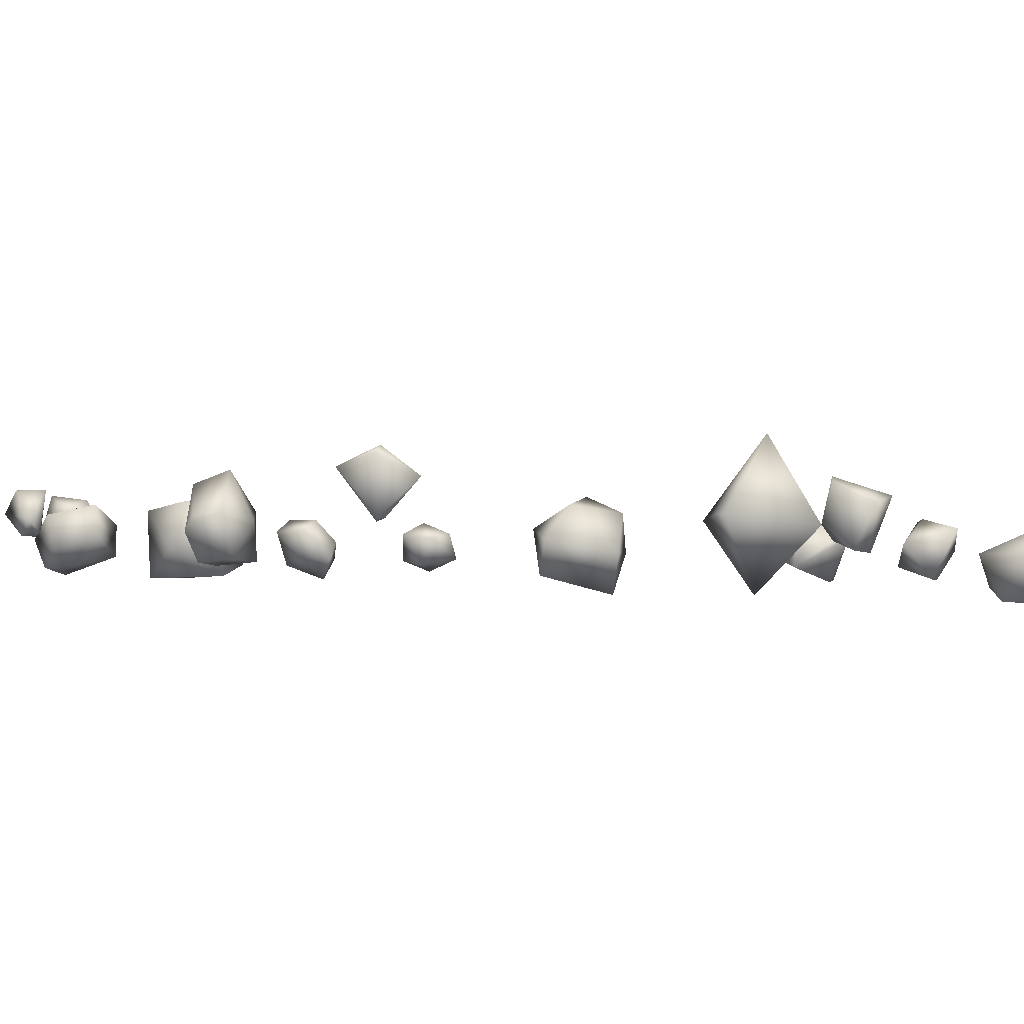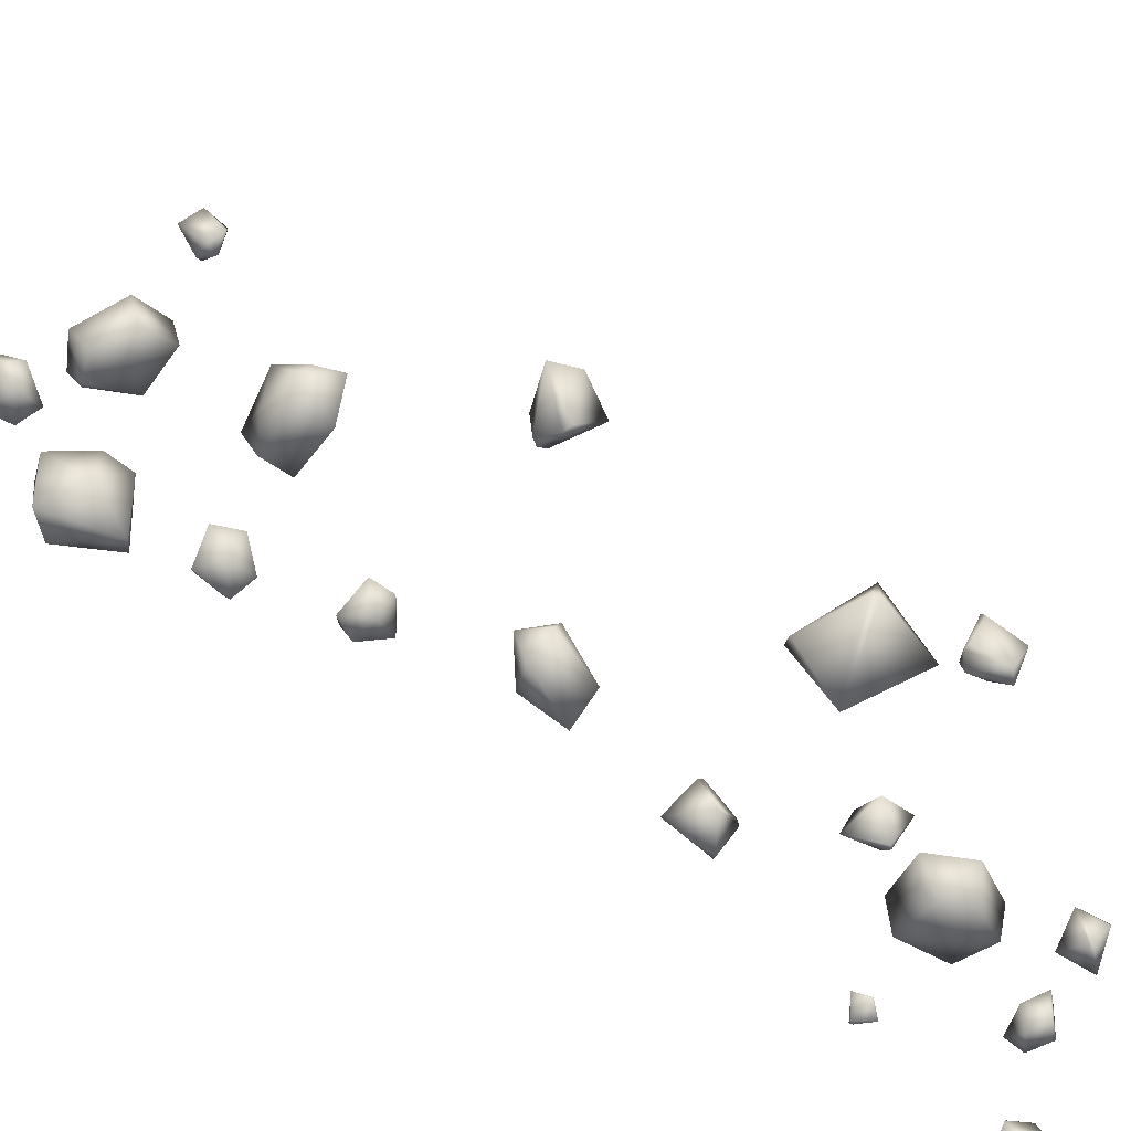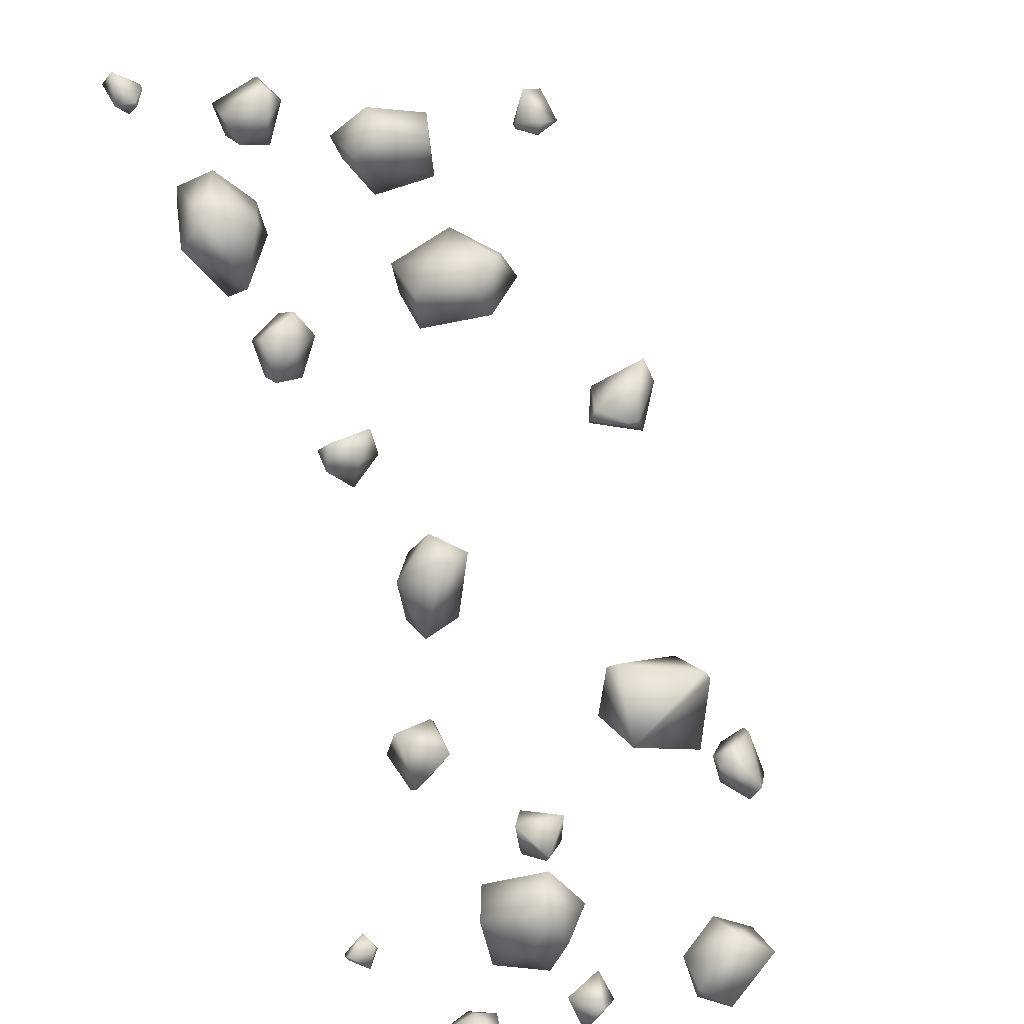
<metadata>
{"format":"obj","ext":"obj","renderer":"f3d","projection":"perspective","resolution":1024,"background":"white","views":[{"elev":-6.7,"azim":-87.6,"up":"+Y"},{"elev":-49.1,"azim":-135.9,"up":"+Y"},{"elev":-50.2,"azim":-177.4,"up":"+Y"}]}
</metadata>
<code>
g NewMesh_tris_408
v 5.242 -0.03307 -0.8506
v 5.519 -1.428 -0.9194
v 4.319 -0.5371 -3.019
v 7.357 -1.037 -0.8517
v 4.86 -1.809 -2.571
v 5.471 -1.856 -3.744
v 6.09 -1.882 -2.128
v 7.648 -1.292 -3.077
v 7.6 0.1093 -3.356
v 5.796 -1.415 -4.084
v 5.471 -1.856 -3.744
v 5.471 -1.856 -3.744
v 5.413 -0.4488 -4.416
v 5.796 -1.415 -4.084
v 7.6 0.1093 -3.356
v 5.471 -1.856 -3.744
v 4.319 -0.5371 -3.019
v 5.857 0.4066 -2.52
v 7.6 0.1093 -3.356
v 4.319 -0.5371 -3.019
v 5.242 -0.03307 -0.8506
v 4.319 -0.5371 -3.019
v 7.157 0.3619 -0.9172
v 7.357 -1.037 -0.8517
v 7.6 0.1093 -3.356
v 8.183 -0.3076 -25.86
v 8.255 -0.4139 -27.09
v 6.153 -0.4224 -26.34
v 8.941 1.063 -27.15
v 6.724 -0.4671 -27.46
v 6.008 0.3735 -27.77
v 7.506 0.3085 -27.73
v 7.283 1.954 -27.69
v 7.015 2.352 -26.55
v 5.842 0.8415 -27.51
v 6.008 0.3735 -27.77
v 6.008 0.3735 -27.77
v 5.424 0.8944 -26.66
v 5.842 0.8415 -27.51
v 7.015 2.352 -26.55
v 6.008 0.3735 -27.77
v 6.153 -0.4224 -26.34
v 7.063 0.8184 -25.83
v 7.015 2.352 -26.55
v 6.153 -0.4224 -26.34
v 8.183 -0.3076 -25.86
v 6.153 -0.4224 -26.34
v 8.789 1.273 -25.95
v 8.941 1.063 -27.15
v 7.015 2.352 -26.55
v 7.656 1.097 -32.14
v 7.571 0.05022 -31.92
v 9.249 0.511 -32.78
v 7.517 0.3641 -30.54
v 8.785 -0.394 -32.38
v 9.643 -0.5328 -31.89
v 8.419 -0.3969 -31.46
v 9.15 -0.03114 -30.27
v 9.49 0.9903 -30.31
v 9.931 -0.232 -31.64
v 9.643 -0.5328 -31.89
v 9.643 -0.5328 -31.89
v 10.28 0.4563 -31.93
v 9.931 -0.232 -31.64
v 9.49 0.9903 -30.31
v 9.643 -0.5328 -31.89
v 9.249 0.511 -32.78
v 8.931 1.276 -31.64
v 9.49 0.9903 -30.31
v 9.249 0.511 -32.78
v 7.656 1.097 -32.14
v 9.249 0.511 -32.78
v 7.701 1.402 -30.7
v 7.517 0.3641 -30.54
v 9.49 0.9903 -30.31
v 11.26 1.009 -24.76
v 11.81 1.385 -24.42
v 11.66 0.1274 -23.95
v 12.28 1.442 -25.28
v 12.12 0.7159 -23.82
v 12.64 0.2588 -23.89
v 12.45 1.022 -24.34
v 13.03 0.5557 -25.02
v 12.64 0.042 -25.41
v 12.7 0.01123 -24.11
v 12.64 0.2588 -23.89
v 12.64 0.2588 -23.89
v 12.35 -0.4304 -24.22
v 12.7 0.01123 -24.11
v 12.64 0.042 -25.41
v 12.64 0.2588 -23.89
v 11.66 0.1274 -23.95
v 11.75 0.1984 -24.92
v 12.64 0.042 -25.41
v 11.66 0.1274 -23.95
v 11.26 1.009 -24.76
v 11.66 0.1274 -23.95
v 11.8 1.011 -25.64
v 12.28 1.442 -25.28
v 12.64 0.042 -25.41
v 5.01 -0.8857 0.9353
v 4.011 0.1173 0.762
v 3.885 -1.27 1.061
v 4.52 -1.287 2.154
v 3.767 -1.228 1.112
v 3.52 -0.2938 1.719
v 3.767 -1.228 1.112
v 3.576 -0.1555 1.808
v 3.767 -1.228 1.112
v 3.576 -0.1555 1.808
v 4.637 -0.07795 2.06
v 4.52 -1.287 2.154
v 5.01 -0.8857 0.9353
v 4.592 0.05219 1.943
v 4.011 0.1173 0.762
v 4.856 -0.2253 -6.637
v 4.99 0.2528 -5.043
v 5.35 -1.205 -5.77
v 6.38 -0.7304 -6.721
v 5.446 -1.217 -5.644
v 6.22 -0.3 -5.057
v 5.446 -1.217 -5.644
v 6.304 -0.1147 -5.062
v 5.446 -1.217 -5.644
v 6.304 -0.1147 -5.062
v 6.251 0.567 -6.144
v 6.38 -0.7304 -6.721
v 4.856 -0.2253 -6.637
v 6.135 0.6609 -5.993
v 4.99 0.2528 -5.043
v 0.5667 -0.1365 -9.171
v 2.612 -1.915 -11.02
v 0.2113 0.1471 -11.88
v 1.255 2.568 -10.65
v 0.3822 0.1627 -12.14
v 2.987 0.278 -12.46
v 0.3822 0.1627 -12.14
v 3.349 0.3252 -12.3
v 0.3822 0.1627 -12.14
v 3.349 0.3252 -12.3
v 3.53 1.107 -9.916
v 1.255 2.568 -10.65
v 0.5667 -0.1365 -9.171
v 3.669 0.7162 -9.948
v 2.612 -1.915 -11.02
v 9.929 -0.06707 -10.19
v 10.3 0.7851 -8.54
v 8.864 1.024 -9.752
v 8.233 -0.5306 -9.706
v 8.783 1.084 -9.603
v 8.828 0.5504 -8.184
v 8.783 1.084 -9.603
v 8.889 0.3814 -8.04
v 8.783 1.084 -9.603
v 8.889 0.3814 -8.04
v 9.337 -0.89 -8.579
v 8.233 -0.5306 -9.706
v 9.929 -0.06707 -10.19
v 9.519 -0.7803 -8.467
v 10.3 0.7851 -8.54
v -0.2627 -1.551 0.9069
v 0.7851 -1.372 0.2729
v -0.461 -0.1459 -1.032
v 0.8318 -0.6699 1.309
v 1.241 -0.08798 0.02692
v 0.2168 1.109 -0.5587
v 0.8091 1.207 0.6735
v -1.03 0.9869 -0.1269
v 1.241 -0.08798 0.02692
v 0.8318 -0.6699 1.309
v 0.8091 1.207 0.6735
v -0.6468 0.09224 1.15
v -0.2627 -1.551 0.9069
v -1.705 -0.31 -0.2814
v -1.03 0.9869 -0.1269
v -1.03 0.9869 -0.1269
v -0.461 -0.1459 -1.032
v -1.03 0.9869 -0.1269
v -1.705 -0.31 -0.2814
v -0.2627 -1.551 0.9069
v 7.466 1.392 4.039
v 7.943 1.318 4.719
v 7.823 -0.1254 4.473
v 8.435 1.559 4.077
v 8.743 0.8409 4.682
v 8.797 -0.1851 4.207
v 9.263 0.534 3.863
v 8.235 -0.2857 3.522
v 8.743 0.8409 4.682
v 8.435 1.559 4.077
v 9.263 0.534 3.863
v 8.127 0.7735 3.333
v 7.466 1.392 4.039
v 7.28 -0.057 3.654
v 8.235 -0.2857 3.522
v 8.235 -0.2857 3.522
v 7.823 -0.1254 4.473
v 8.235 -0.2857 3.522
v 7.28 -0.057 3.654
v 7.466 1.392 4.039
v 11.61 1.409 8.25
v 11.4 0.7689 8.719
v 11.48 0.01769 7.484
v 12.21 0.9413 8.859
v 11.93 0.01624 8.736
v 12.3 -0.4571 7.797
v 12.87 -0.09829 8.407
v 12.45 0.1222 7.154
v 11.93 0.01624 8.736
v 12.21 0.9413 8.859
v 12.87 -0.09829 8.407
v 12.55 0.9585 7.806
v 11.61 1.409 8.25
v 11.75 0.7575 6.919
v 12.45 0.1222 7.154
v 12.45 0.1222 7.154
v 11.48 0.01769 7.484
v 12.45 0.1222 7.154
v 11.75 0.7575 6.919
v 11.61 1.409 8.25
v 12.3 2.234 -32.78
v 12.03 1.493 -32.92
v 13.24 1.091 -32.33
v 11.63 1.789 -32.28
v 11.97 0.9037 -32.25
v 12.78 0.7537 -31.54
v 11.99 1.068 -31.29
v 13.23 1.465 -31.39
v 11.97 0.9037 -32.25
v 11.63 1.789 -32.28
v 11.99 1.068 -31.29
v 12.48 2.113 -31.7
v 12.3 2.234 -32.78
v 13.56 1.958 -32.13
v 13.23 1.465 -31.39
v 13.23 1.465 -31.39
v 13.24 1.091 -32.33
v 13.23 1.465 -31.39
v 13.56 1.958 -32.13
v 12.3 2.234 -32.78
v 11.04 0.001318 -21.64
v 11.45 0.3281 -21.12
v 10.42 1.107 -20.96
v 11.2 -0.3164 -20.84
v 11.17 0.4059 -20.35
v 10.25 0.7495 -20.16
v 10.47 -0.01039 -19.96
v 9.72 0.5488 -20.72
v 11.17 0.4059 -20.35
v 11.2 -0.3164 -20.84
v 10.47 -0.01039 -19.96
v 10.23 -0.1908 -21.05
v 11.04 0.001318 -21.64
v 9.91 0.7183 -21.56
v 9.72 0.5488 -20.72
v 9.72 0.5488 -20.72
v 10.42 1.107 -20.96
v 9.72 0.5488 -20.72
v 9.91 0.7183 -21.56
v 11.04 0.001318 -21.64
v 8.093 -0.7658 -17.32
v 7.308 0.2284 -17.14
v 7.69 -0.154 -14.95
v 8.456 0.6866 -17.53
v 7.741 1.356 -16.37
v 8.516 1.157 -14.83
v 9.19 1.738 -15.93
v 9.278 0.02147 -14.75
v 7.741 1.356 -16.37
v 8.456 0.6866 -17.53
v 9.19 1.738 -15.93
v 9.454 -0.1472 -16.39
v 8.093 -0.7658 -17.32
v 8.65 -1.307 -15.14
v 9.278 0.02147 -14.75
v 9.278 0.02147 -14.75
v 7.69 -0.154 -14.95
v 9.278 0.02147 -14.75
v 8.65 -1.307 -15.14
v 8.093 -0.7658 -17.32
v -0.7271 0.5254 -7.26
v -1.414 0.2503 -7.721
v -0.8093 1.063 -8.923
v -0.9 -1.085 -7.896
v -0.02594 -0.2037 -7.834
v -0.02696 -0.6537 -8.873
v -0.1006 0.9629 -8.434
v 0.1837 -0.01564 -8.779
v -0.8093 1.063 -8.923
v -0.8093 1.063 -8.923
v -0.5334 -0.1792 -9.21
v -1.279 -1.051 -8.37
v -0.3144 -0.2225 -9.213
v -0.02696 -0.6537 -8.873
v -0.9 -1.085 -7.896
v -1.414 0.2503 -7.721
v -0.9688 0.867 -8.916
v 0.1837 -0.01564 -8.779
v -0.8093 1.063 -8.923
v 13.87 -0.2168 -29.87
v 14.61 -0.1373 -28.76
v 14.83 2.198 -29.26
v 12.88 -0.2489 -27.41
v 12.52 0.6003 -29.06
v 12.39 1.76 -27.79
v 13.74 1.913 -29.95
v 12.64 2.065 -28.74
v 14.83 2.198 -29.26
v 14.83 2.198 -29.26
v 13.5 2.141 -27.77
v 13.49 0.1748 -26.86
v 13.19 2.251 -27.86
v 12.39 1.76 -27.79
v 12.88 -0.2489 -27.41
v 14.61 -0.1373 -28.76
v 14.86 2.001 -28.93
v 12.64 2.065 -28.74
v 14.83 2.198 -29.26
v -1.442 1.882 -40.29
v -1.062 1.895 -39.85
v -1.142 0.8499 -39.84
v -0.3048 2.07 -40.42
v -0.8969 1.613 -40.77
v -0.2768 1.191 -40.69
v -1.326 0.9601 -40.38
v -0.6846 0.996 -40.7
v -1.142 0.8499 -39.84
v -1.142 0.8499 -39.84
v -0.3745 0.9985 -40.22
v -0.12 1.903 -40.1
v -0.3694 0.9535 -40.36
v -0.2768 1.191 -40.69
v -0.3048 2.07 -40.42
v -1.062 1.895 -39.85
v -1.021 0.9538 -39.79
v -0.6846 0.996 -40.7
v -1.142 0.8499 -39.84
v 11.85 1.44 0.7182
v 11.44 0.4996 0.7821
v 11.19 0.9908 0.3268
v 11.65 1.25 -0.1318
v 12.05 1.062 1.006
v 12.29 1.059 0.7629
v 12.27 1.124 0.6395
v 12.23 0.677 0.3731
v 11.27 0.9346 0.2176
v 12.12 0.6019 0.3049
v 11.65 1.25 -0.1318
v 11.19 0.9908 0.3268
v 12.23 0.677 0.3731
v 11.44 0.4996 0.7821
v 12.14 0.6082 0.446
v 11.44 0.4996 0.7821
v 12.29 1.059 0.7629
v 12.05 1.062 1.006
v 16.1 1.153 -32.69
v 16.06 2.153 -32.3
v 16.5 1.97 -32.88
v 16.15 1.678 -33.46
v 15.76 1.31 -32.3
v 15.52 1.284 -32.57
v 15.56 1.274 -32.71
v 15.38 1.773 -32.83
v 16.39 2.021 -32.98
v 15.45 1.912 -32.87
v 16.15 1.678 -33.46
v 16.5 1.97 -32.88
v 15.38 1.773 -32.83
v 16.06 2.153 -32.3
v 15.43 1.851 -32.73
v 16.06 2.153 -32.3
v 15.52 1.284 -32.57
v 15.76 1.31 -32.3
v -3.878 1.093 -37.73
v -4.008 2.058 -38.78
v -3.137 1.615 -38.57
v -3.133 0.6391 -38.62
v -4.509 1.373 -37.94
v -4.575 0.9412 -38.12
v -4.426 0.8151 -38.15
v -4.424 0.8704 -38.87
v -3.164 1.481 -38.72
v -4.296 0.9569 -39.01
v -3.133 0.6391 -38.62
v -3.137 1.615 -38.57
v -4.424 0.8704 -38.87
v -4.008 2.058 -38.78
v -4.424 1.056 -38.9
v -4.008 2.058 -38.78
v -4.575 0.9412 -38.12
v -4.509 1.373 -37.94
v -2.302 2.503 -43.75
v -3.705 2.724 -44.16
v -3.156 3.446 -43.67
v -2.304 3.733 -44.12
v -2.692 2.023 -44.17
v -2.402 2.186 -44.53
v -2.292 2.355 -44.5
v -2.708 2.745 -44.99
v -3.113 3.542 -43.85
v -2.851 2.908 -44.98
v -2.304 3.733 -44.12
v -3.156 3.446 -43.67
v -2.708 2.745 -44.99
v -3.705 2.724 -44.16
v -2.887 2.711 -44.93
v -3.705 2.724 -44.16
v -2.402 2.186 -44.53
v -2.692 2.023 -44.17
v 4.102 0.5372 -32.09
v 5.001 0.805 -32.96
v 4.533 1.444 -32.55
v 4.577 1.453 -31.68
v 4.489 0.09365 -32.35
v 4.669 0.09944 -31.97
v 4.636 0.2283 -31.85
v 5.231 0.4819 -31.9
v 4.665 1.472 -32.43
v 5.304 0.6376 -31.98
v 4.577 1.453 -31.68
v 4.533 1.444 -32.55
v 5.231 0.4819 -31.9
v 5.001 0.805 -32.96
v 5.25 0.4932 -32.07
v 5.001 0.805 -32.96
v 4.669 0.09944 -31.97
v 4.489 0.09365 -32.35
v 3.499 1.796 -21.97
v 2.024 1.491 -20.49
v 1.798 2.371 -21.65
v 1.945 1.76 -22.94
v 3.598 1.093 -21.18
v 3.493 0.6271 -21.69
v 3.391 0.7078 -21.95
v 2.44 0.235 -21.8
v 1.652 2.157 -21.79
v 2.15 0.3339 -21.75
v 1.945 1.76 -22.94
v 1.798 2.371 -21.65
v 2.44 0.235 -21.8
v 2.024 1.491 -20.49
v 2.368 0.3292 -21.55
v 2.024 1.491 -20.49
v 3.493 0.6271 -21.69
v 3.598 1.093 -21.18
f 174 178 177
f 177 180 179
f 194 198 197
f 197 200 199
f 214 218 217
f 217 220 219
f 234 238 237
f 237 240 239
f 254 258 257
f 257 260 259
f 274 278 277
f 277 280 279
f 3 6 5
f 3 5 2
f 2 5 7
f 2 7 4
f 4 7 8
f 4 8 9
f 9 8 10
f 5 12 7
f 16 17 13
f 16 13 14
f 14 13 15
f 18 19 13
f 18 13 20
f 24 25 23
f 23 25 18
f 23 18 21
f 21 18 22
f 28 31 30
f 28 30 27
f 27 30 32
f 27 32 29
f 29 32 33
f 29 33 34
f 34 33 35
f 30 37 32
f 41 42 38
f 41 38 39
f 39 38 40
f 43 44 38
f 43 38 45
f 49 50 48
f 48 50 43
f 48 43 46
f 46 43 47
f 53 56 55
f 53 55 52
f 52 55 57
f 52 57 54
f 54 57 58
f 54 58 59
f 59 58 60
f 55 62 57
f 66 67 63
f 66 63 64
f 64 63 65
f 68 69 63
f 68 63 70
f 74 75 73
f 73 75 68
f 73 68 71
f 71 68 72
f 78 81 80
f 78 80 77
f 77 80 82
f 77 82 79
f 79 82 83
f 79 83 84
f 84 83 85
f 80 87 82
f 91 92 88
f 91 88 89
f 89 88 90
f 93 94 88
f 93 88 95
f 99 100 98
f 98 100 93
f 98 93 96
f 96 93 97
f 104 105 103
f 104 103 101
f 101 103 102
f 102 105 106
f 102 106 108
f 108 106 104
f 107 104 106
f 109 102 103
f 119 120 118
f 119 118 116
f 116 118 117
f 117 120 121
f 117 121 123
f 123 121 119
f 122 119 121
f 124 117 118
f 134 135 133
f 134 133 131
f 131 133 132
f 132 135 136
f 132 136 138
f 138 136 134
f 137 134 136
f 139 132 133
f 149 150 148
f 149 148 146
f 146 148 147
f 147 150 151
f 147 151 153
f 153 151 149
f 152 149 151
f 154 147 148
f 174 173 172
f 172 173 170
f 172 170 171
f 171 170 169
f 172 175 174
f 171 176 172
f 194 193 192
f 192 193 190
f 192 190 191
f 191 190 189
f 192 195 194
f 191 196 192
f 214 213 212
f 212 213 210
f 212 210 211
f 211 210 209
f 212 215 214
f 211 216 212
f 234 233 232
f 232 233 230
f 232 230 231
f 231 230 229
f 232 235 234
f 231 236 232
f 254 253 252
f 252 253 250
f 252 250 251
f 251 250 249
f 252 255 254
f 251 256 252
f 274 273 272
f 272 273 270
f 272 270 271
f 271 270 269
f 272 275 274
f 271 276 272
f 286 288 285
f 286 285 284
f 284 285 281
f 284 281 282
f 282 281 283
f 285 288 287
f 285 287 281
f 281 287 289
f 288 290 287
f 305 307 304
f 305 304 303
f 303 304 300
f 303 300 301
f 301 300 302
f 304 307 306
f 304 306 300
f 300 306 308
f 307 309 306
f 324 326 323
f 324 323 322
f 322 323 319
f 322 319 320
f 320 319 321
f 323 326 325
f 323 325 319
f 319 325 327
f 326 328 325
f 354 355 352
f 354 352 350
f 350 352 347
f 350 347 348
f 348 347 346
f 348 346 349
f 349 346 351
f 372 373 370
f 372 370 368
f 368 370 365
f 368 365 366
f 366 365 364
f 366 364 367
f 367 364 369
f 390 391 388
f 390 388 386
f 386 388 383
f 386 383 384
f 384 383 382
f 384 382 385
f 385 382 387
f 408 409 406
f 408 406 404
f 404 406 401
f 404 401 402
f 402 401 400
f 402 400 403
f 403 400 405
f 426 427 424
f 426 424 422
f 422 424 419
f 422 419 420
f 420 419 418
f 420 418 421
f 421 418 423
f 444 445 442
f 444 442 440
f 440 442 437
f 440 437 438
f 438 437 436
f 438 436 439
f 439 436 441
f 1 3 2
f 1 2 4
f 8 7 11
f 8 11 10
f 23 21 24
f 26 28 27
f 26 27 29
f 33 32 36
f 33 36 35
f 48 46 49
f 51 53 52
f 51 52 54
f 58 57 61
f 58 61 60
f 73 71 74
f 76 78 77
f 76 77 79
f 83 82 86
f 83 86 85
f 98 96 99
f 112 113 111
f 112 111 110
f 110 111 114
f 110 114 115
f 115 114 113
f 127 128 126
f 127 126 125
f 125 126 129
f 125 129 130
f 130 129 128
f 142 143 141
f 142 141 140
f 140 141 144
f 140 144 145
f 145 144 143
f 157 158 156
f 157 156 155
f 155 156 159
f 155 159 160
f 160 159 158
f 164 161 162
f 162 161 163
f 162 163 165
f 165 163 166
f 165 166 167
f 167 166 168
f 164 162 165
f 168 166 163
f 184 181 182
f 182 181 183
f 182 183 185
f 185 183 186
f 185 186 187
f 187 186 188
f 184 182 185
f 188 186 183
f 204 201 202
f 202 201 203
f 202 203 205
f 205 203 206
f 205 206 207
f 207 206 208
f 204 202 205
f 208 206 203
f 224 221 222
f 222 221 223
f 222 223 225
f 225 223 226
f 225 226 227
f 227 226 228
f 224 222 225
f 228 226 223
f 244 241 242
f 242 241 243
f 242 243 245
f 245 243 246
f 245 246 247
f 247 246 248
f 244 242 245
f 248 246 243
f 264 261 262
f 262 261 263
f 262 263 265
f 265 263 266
f 265 266 267
f 267 266 268
f 264 262 265
f 268 266 263
f 292 295 296
f 292 296 297
f 297 296 299
f 297 299 291
f 291 299 293
f 291 293 292
f 292 293 294
f 292 294 295
f 298 294 293
f 298 293 299
f 311 314 315
f 311 315 316
f 316 315 318
f 316 318 310
f 310 318 312
f 310 312 311
f 311 312 313
f 311 313 314
f 317 313 312
f 317 312 318
f 330 333 334
f 330 334 335
f 335 334 337
f 335 337 329
f 329 337 331
f 329 331 330
f 330 331 332
f 330 332 333
f 336 332 331
f 336 331 337
f 340 339 338
f 340 338 341
f 341 338 344
f 341 344 345
f 345 344 343
f 343 344 338
f 343 338 342
f 342 338 339
f 352 355 353
f 352 353 347
f 347 353 346
f 358 357 356
f 358 356 359
f 359 356 362
f 359 362 363
f 363 362 361
f 361 362 356
f 361 356 360
f 360 356 357
f 370 373 371
f 370 371 365
f 365 371 364
f 376 375 374
f 376 374 377
f 377 374 380
f 377 380 381
f 381 380 379
f 379 380 374
f 379 374 378
f 378 374 375
f 388 391 389
f 388 389 383
f 383 389 382
f 394 393 392
f 394 392 395
f 395 392 398
f 395 398 399
f 399 398 397
f 397 398 392
f 397 392 396
f 396 392 393
f 406 409 407
f 406 407 401
f 401 407 400
f 412 411 410
f 412 410 413
f 413 410 416
f 413 416 417
f 417 416 415
f 415 416 410
f 415 410 414
f 414 410 411
f 424 427 425
f 424 425 419
f 419 425 418
f 430 429 428
f 430 428 431
f 431 428 434
f 431 434 435
f 435 434 433
f 433 434 428
f 433 428 432
f 432 428 429
f 442 445 443
f 442 443 437
f 437 443 436
f 111 113 114
f 126 128 129
f 141 143 144
f 156 158 159
f 297 291 292
f 316 310 311
f 335 329 330

</code>
